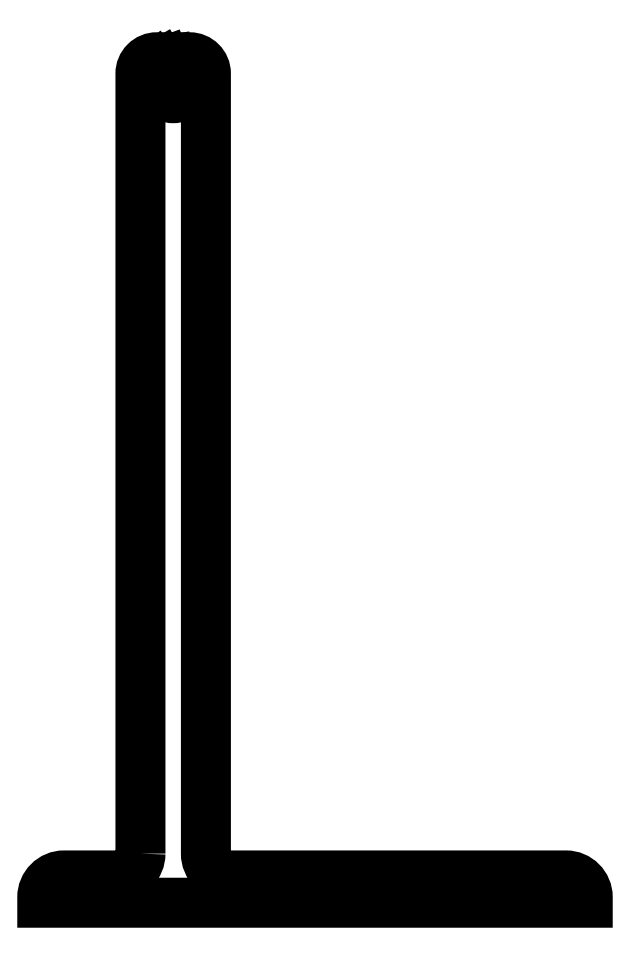
<metadata>
{"format":"dxf","ext":"dxf","renderer":"ezdxf+matplotlib","layout":"modelspace","background":"white","min_lineweight":24,"dpi":150}
</metadata>
<code>
0
SECTION
2
ENTITIES
0
CIRCLE
8
0
10
-1.771
20
0.9139
30
0
40
1
0
LWPOLYLINE
8
0
90
       14
70
     1
43
0
10
-7.771
20
-140.1
10
-7.771
20
2.914
42
-0.4142
10
-4.771
20
5.914
10
1.229
20
5.914
42
-0.4142
10
4.229
20
2.914
10
4.229
20
-140.1
42
0.4142
10
8.229
20
-144.1
10
70.23
20
-144.1
42
-0.4142
10
74.23
20
-148.1
10
74.23
20
-149.1
10
-25.77
20
-149.1
10
-25.77
20
-148.1
42
-0.4142
10
-21.77
20
-144.1
10
-11.77
20
-144.1
42
0.4142
0
CIRCLE
8
0
10
-1.771
20
0.9139
30
0
40
1
0
CIRCLE
8
0
10
-1.771
20
0.9139
30
0
40
1
0
CIRCLE
8
0
10
-1.771
20
0.9139
30
0
40
2.5
0
LINE
8
0
10
-4.271
20
0.9139
30
0
11
-6.271
21
0.9139
31
0
0
LINE
8
0
10
-4.233
20
1.348
30
0
11
-6.203
21
1.695
31
0
0
LINE
8
0
10
-4.121
20
1.769
30
0
11
-6
21
2.453
31
0
0
LINE
8
0
10
-3.936
20
2.164
30
0
11
-5.668
21
3.164
31
0
0
LINE
8
0
10
-3.686
20
2.521
30
0
11
-5.219
21
3.806
31
0
0
LINE
8
0
10
-3.378
20
2.829
30
0
11
-4.664
21
4.361
31
0
0
LINE
8
0
10
-3.021
20
3.079
30
0
11
-4.021
21
4.811
31
0
0
LINE
8
0
10
-2.626
20
3.263
30
0
11
-3.31
21
5.143
31
0
0
LINE
8
0
10
-2.205
20
3.376
30
0
11
-2.553
21
5.346
31
0
0
LINE
8
0
10
-1.771
20
3.414
30
0
11
-1.771
21
5.414
31
0
0
VIEWPORT
8
0
10
5.25
20
4
30
0
40
11.64
41
8.993
68
     1
69
     1
0
ENDSEC
0
EOF

</code>
